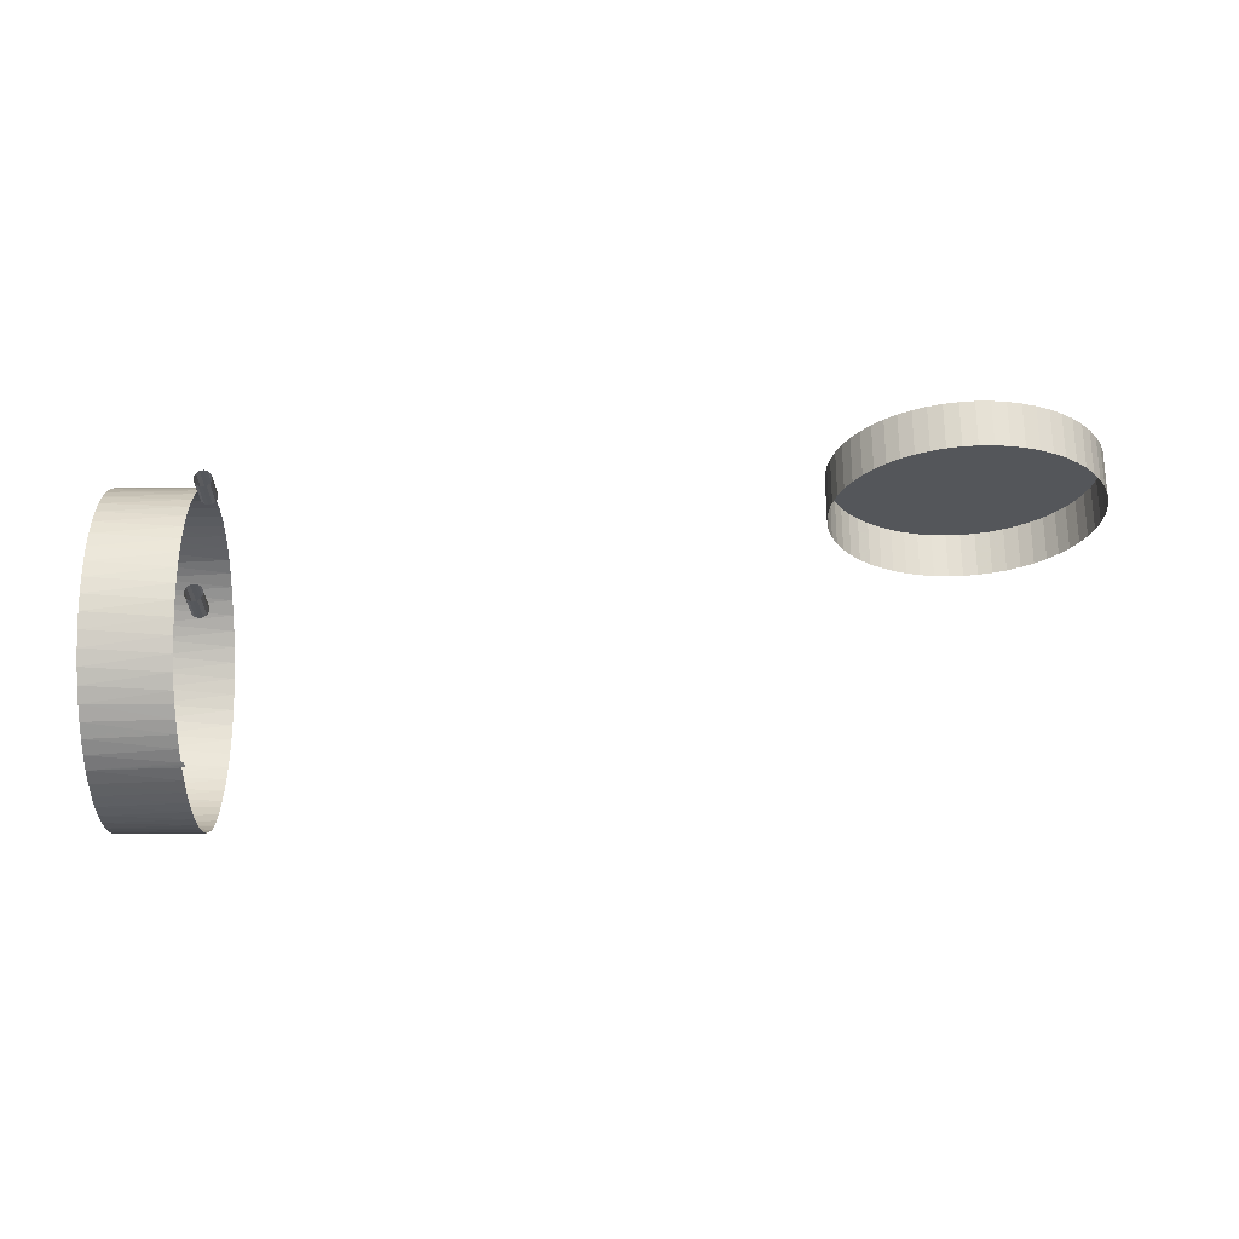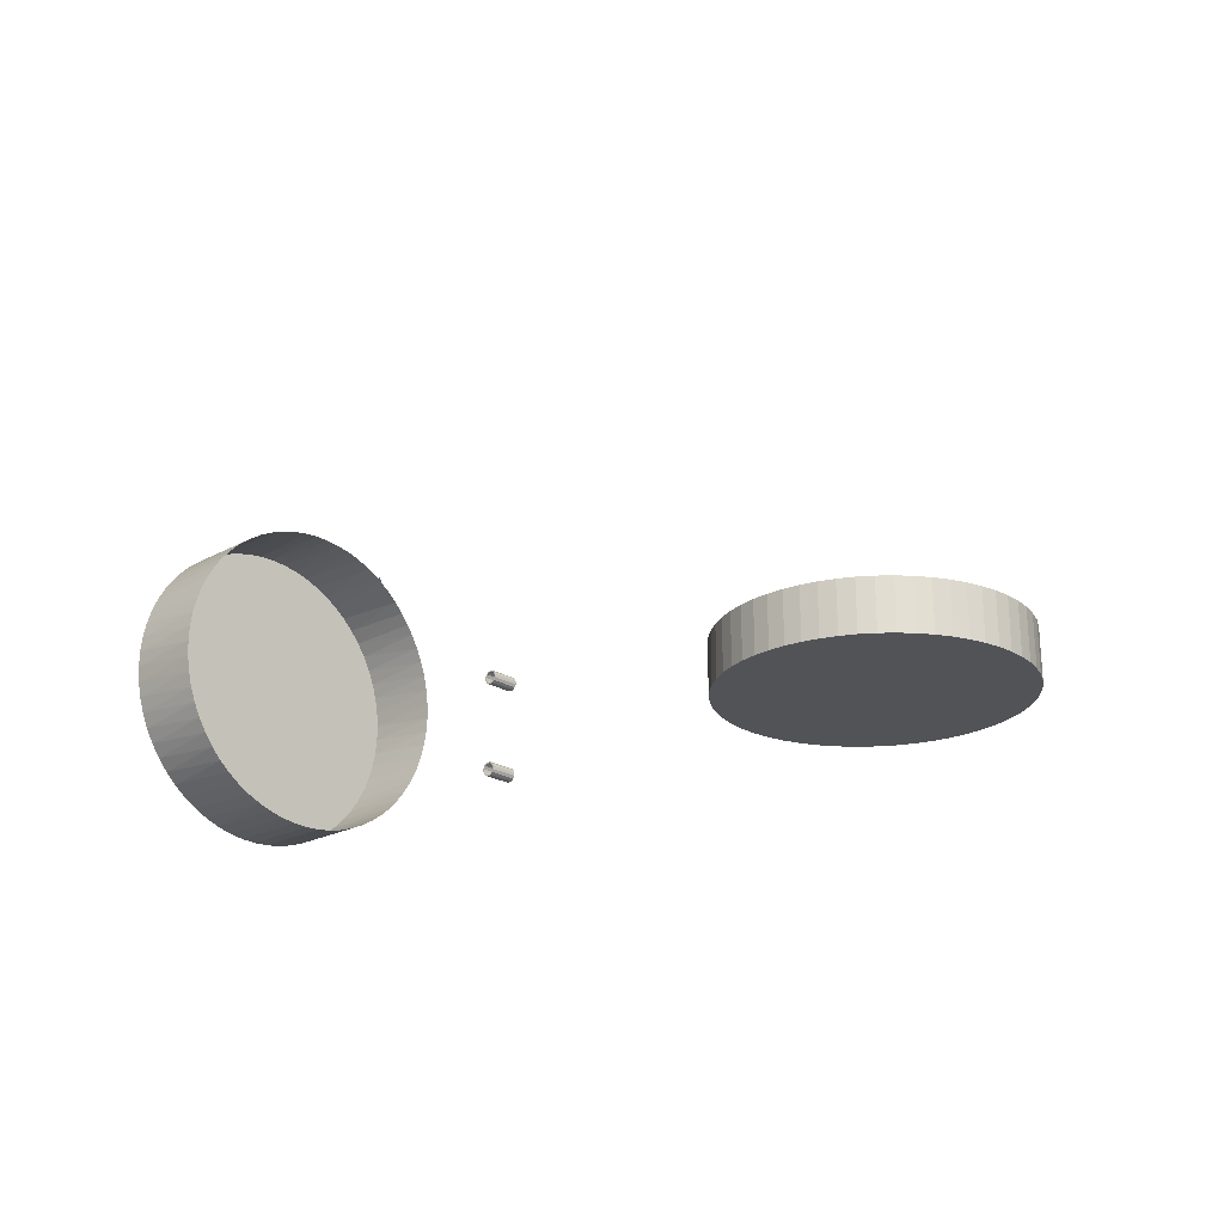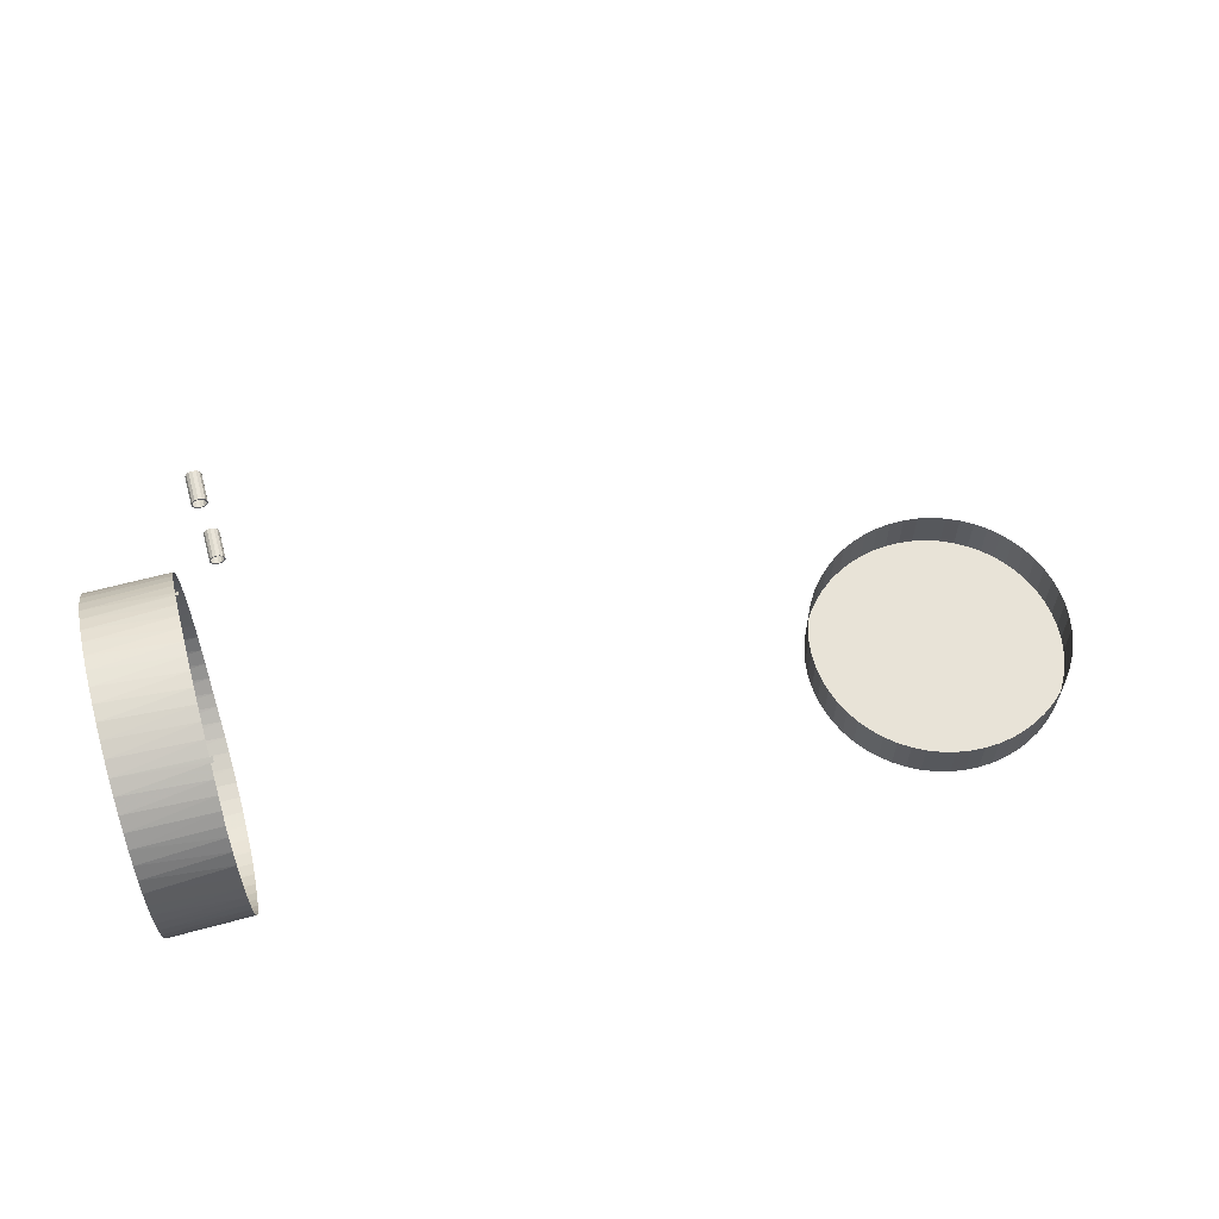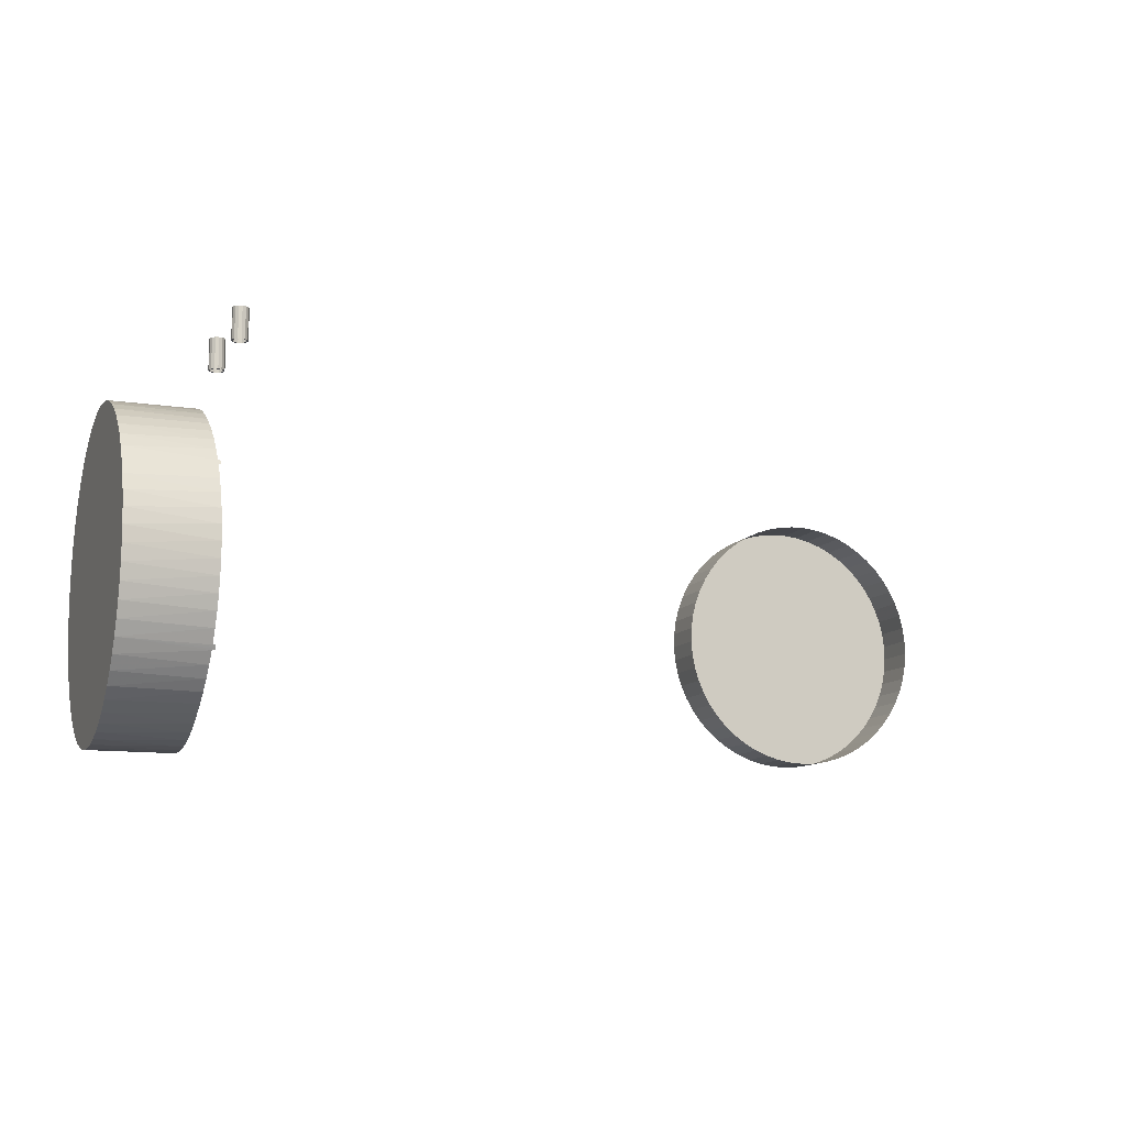
<metadata>
{"format":"obj","ext":"obj","renderer":"f3d","projection":"perspective","resolution":1024,"background":"white","views":[{"elev":64.7,"azim":179.6,"up":"+Z"},{"elev":-22.1,"azim":-136.7,"up":"+Y"},{"elev":61.8,"azim":164.5,"up":"+Y"},{"elev":-10.9,"azim":159.1,"up":"+Z"}]}
</metadata>
<code>
v -280 -32.5 600.3
v -280 -23.75 600.3
v -279.9 -32.5 603.1
v -279.9 -23.75 603.1
v -279.8 -32.5 597.6
v -279.8 -23.75 597.6
v -279.5 -32.5 605.8
v -279.5 -23.75 605.8
v -279.2 -32.5 594.9
v -279.2 -23.75 594.9
v -278.9 -32.5 608.5
v -278.9 -23.75 608.5
v -278.4 -32.5 592.2
v -278.4 -23.75 592.2
v -277.9 -32.5 611
v -277.9 -23.75 611
v -277.3 -32.5 589.7
v -277.3 -23.75 589.7
v -276.7 -32.5 613.5
v -276.7 -23.75 613.5
v -275.9 -32.5 587.3
v -275.9 -23.75 587.3
v -275.1 -32.5 615.8
v -275.1 -23.75 615.8
v -274.3 -32.5 585.1
v -274.3 -23.75 585.1
v -273.4 -32.5 617.9
v -273.4 -23.75 617.9
v -272.4 -32.5 583.1
v -272.4 -23.75 583.1
v -271.4 -32.5 619.9
v -271.4 -23.75 619.9
v -270.4 -32.5 581.3
v -270.4 -23.75 581.3
v -269.2 -32.5 621.5
v -269.2 -23.75 621.5
v -268.1 -32.5 579.7
v -268.1 -23.75 579.7
v -266.9 -32.5 623
v -266.9 -23.75 623
v -265.7 -32.5 578.4
v -265.7 -23.75 578.4
v -264.4 -32.5 624.2
v -264.4 -23.75 624.2
v -263.1 -32.5 577.4
v -263.1 -23.75 577.4
v -261.8 -32.5 625.1
v -261.8 -23.75 625.1
v -260.5 -32.5 576.6
v -260.5 -23.75 576.6
v -259.1 -32.5 625.7
v -259.1 -23.75 625.7
v -257.8 -32.5 576.2
v -257.8 -23.75 576.2
v -256.4 -32.5 626
v -256.4 -23.75 626
v -255 -32.5 576
v -255 -23.75 576
v -253.6 -32.5 626
v -253.6 -23.75 626
v -252.2 -32.5 576.2
v -252.2 -23.75 576.2
v -250.9 -32.5 625.7
v -250.9 -23.75 625.7
v -249.5 -32.5 576.6
v -249.5 -23.75 576.6
v -248.2 -32.5 625.1
v -248.2 -23.75 625.1
v -246.9 -32.5 577.4
v -246.9 -23.75 577.4
v -245.6 -32.5 624.2
v -245.6 -23.75 624.2
v -244.3 -32.5 578.4
v -244.3 -23.75 578.4
v -243.1 -32.5 623
v -243.1 -23.75 623
v -241.9 -32.5 579.7
v -241.9 -23.75 579.7
v -240.8 -32.5 621.5
v -240.8 -23.75 621.5
v -239.6 -32.5 581.3
v -239.6 -23.75 581.3
v -238.6 -32.5 619.9
v -238.6 -23.75 619.9
v -237.6 -32.5 583.1
v -237.6 -23.75 583.1
v -236.6 -32.5 617.9
v -236.6 -23.75 617.9
v -235.7 -32.5 585.1
v -235.7 -23.75 585.1
v -234.9 -32.5 615.8
v -234.9 -23.75 615.8
v -234.1 -32.5 587.3
v -234.1 -23.75 587.3
v -233.3 -32.5 613.5
v -233.3 -23.75 613.5
v -232.7 -32.5 589.7
v -232.7 -23.75 589.7
v -232.1 -32.5 611
v -232.1 -23.75 611
v -231.6 -32.5 592.2
v -231.6 -23.75 592.2
v -231.1 -32.5 608.5
v -231.1 -23.75 608.5
v -230.8 -32.5 594.9
v -230.8 -23.75 594.9
v -230.5 -32.5 605.8
v -230.5 -23.75 605.8
v -230.2 -32.5 597.6
v -230.2 -23.75 597.6
v -230.1 -32.5 603.1
v -230.1 -23.75 603.1
v -230 -32.5 600.3
v -230 -23.75 600.3
v -128.5 -6.334 642.3
v -128.5 -6.334 648.3
v -128.5 -5.666 642.3
v -128.5 -5.666 648.3
v -128.5 13.67 642.3
v -128.5 13.67 648.3
v -128.5 14.33 642.3
v -128.5 14.33 648.3
v -128.2 -5.849 642.3
v -128.2 14.15 642.3
v -128.2 -6.935 642.3
v -128.2 -6.935 648.3
v -128.2 -5.065 642.3
v -128.2 -5.065 648.3
v -128.2 13.06 642.3
v -128.2 13.06 648.3
v -128.2 14.94 642.3
v -128.2 14.94 648.3
v -128.2 -6.443 642.3
v -128.2 13.56 642.3
v -128 -5.29 642.3
v -128 14.71 642.3
v -127.8 -6.936 642.3
v -127.8 13.06 642.3
v -127.7 -7.351 642.3
v -127.7 -7.351 648.3
v -127.7 -4.649 642.3
v -127.7 -4.649 648.3
v -127.7 12.65 642.3
v -127.7 12.65 648.3
v -127.7 15.35 642.3
v -127.7 15.35 648.3
v -127.6 -4.893 642.3
v -127.6 15.11 642.3
v -127.3 -7.214 642.3
v -127.3 12.79 642.3
v -127 -7.5 642.3
v -127 -7.5 648.3
v -127 -4.75 642.3
v -127 -4.5 642.3
v -127 -4.5 648.3
v -127 12.5 642.3
v -127 12.5 648.3
v -127 15.25 642.3
v -127 15.5 642.3
v -127 15.5 648.3
v -126.7 -7.214 642.3
v -126.7 12.79 642.3
v -126.4 -4.893 642.3
v -126.4 15.11 642.3
v -126.3 -7.351 642.3
v -126.3 -7.351 648.3
v -126.3 -4.649 642.3
v -126.3 -4.649 648.3
v -126.3 12.65 642.3
v -126.3 12.65 648.3
v -126.3 15.35 642.3
v -126.3 15.35 648.3
v -126.2 -6.936 642.3
v -126.2 13.06 642.3
v -126 -5.29 642.3
v -126 14.71 642.3
v -125.8 -6.443 642.3
v -125.8 13.56 642.3
v -125.8 -6.935 642.3
v -125.8 -6.935 648.3
v -125.8 -5.065 642.3
v -125.8 -5.065 648.3
v -125.8 13.06 642.3
v -125.8 13.06 648.3
v -125.8 14.94 642.3
v -125.8 14.94 648.3
v -125.8 -5.849 642.3
v -125.8 14.15 642.3
v -125.5 -6.334 642.3
v -125.5 -6.334 648.3
v -125.5 -5.666 642.3
v -125.5 -5.666 648.3
v -125.5 13.67 642.3
v -125.5 13.67 648.3
v -125.5 14.33 642.3
v -125.5 14.33 648.3
v -121.3 30 586
v -121.3 30 616
v -121.3 29.84 585.8
v -121.3 29.84 616.2
v -121.3 29.67 585.5
v -121.3 29.67 616.5
v -121.3 29.5 585.2
v -121.3 29.5 616.8
v -120.9 33.97 599.6
v -120.9 33.97 602.4
v -120.9 33.7 596.7
v -120.9 33.7 605.3
v -120.9 33.16 593.9
v -120.9 33.16 608.1
v -120.9 32.36 591.2
v -120.9 32.36 610.8
v -120.8 31.3 588.6
v -120.8 31.3 613.4
v -120.8 30 586
v -120.8 30 616
v -120.8 29.5 585.2
v -120.8 29.5 616.8
v -120.8 -26 601
v -120.8 -25.86 598.1
v -120.8 -25.86 603.9
v -120.7 -25.44 595.2
v -120.7 -25.44 606.8
v -120.7 27.99 583
v -120.7 27.99 619
v -120.7 -24.74 592.4
v -120.7 -24.74 609.6
v -120.7 -23.78 589.7
v -120.7 -23.78 612.3
v -120.7 26.29 580.9
v -120.7 26.29 621.1
v -120.6 -22.55 587
v -120.6 -22.55 615
v -120.6 24.41 579
v -120.6 24.41 623
v -120.6 -21.08 584.5
v -120.6 -21.08 617.5
v -120.5 -19.37 582.2
v -120.5 -19.37 619.8
v -120.5 22.37 577.3
v -120.5 22.37 624.7
v -120.5 -17.63 580.2
v -120.5 -17.63 621.8
v -120.5 -15.46 578.2
v -120.5 -15.46 623.8
v -120.5 -13.09 576.3
v -120.5 -13.09 625.7
v -120.5 -10.56 574.8
v -120.5 -10.56 627.2
v -120.5 -7.882 573.5
v -120.5 -7.882 628.5
v -120.5 -5.088 572.4
v -120.5 -5.088 629.6
v -120.5 -2.204 571.6
v -120.5 -2.204 630.4
v -120.5 0.7415 571.2
v -120.5 0.7415 630.8
v -120.5 3.719 571
v -120.5 3.719 631
v -120.5 6.7 571.1
v -120.5 6.7 630.9
v -120.5 9.653 571.5
v -120.5 9.653 630.5
v -120.5 12.55 572.2
v -120.5 12.55 629.8
v -120.5 15.36 573.2
v -120.5 15.36 628.8
v -120.5 18.07 574.5
v -120.5 18.07 627.5
v -120.5 20.63 576
v -120.5 20.63 626
v -105 -26 601
v -105 -25.85 598
v -105 -25.85 604
v -105 -25.39 595
v -105 -25.39 607
v -105 -24.62 592
v -105 -24.62 610
v -105 -23.57 589.2
v -105 -23.57 612.8
v -105 -22.23 586.4
v -105 -22.23 615.6
v -105 -20.62 583.9
v -105 -20.62 618.1
v -105 -18.76 581.5
v -105 -18.76 620.5
v -105 -16.67 579.3
v -105 -16.67 622.7
v -105 -14.36 577.3
v -105 -14.36 624.7
v -105 -11.87 575.5
v -105 -11.87 626.5
v -105 -9.212 574.1
v -105 -9.212 627.9
v -105 -6.419 572.9
v -105 -6.419 629.1
v -105 -3.52 572
v -105 -3.52 630
v -105 -0.5428 571.3
v -105 -0.5428 630.7
v -105 2.481 571
v -105 2.481 631
v -105 5.519 571
v -105 5.519 631
v -105 8.543 571.3
v -105 8.543 630.7
v -105 11.52 572
v -105 11.52 630
v -105 14.42 572.9
v -105 14.42 629.1
v -105 17.21 574.1
v -105 17.21 627.9
v -105 19.87 575.5
v -105 19.87 626.5
v -105 22.36 577.3
v -105 22.36 624.7
v -105 24.67 579.3
v -105 24.67 622.7
v -105 26.76 581.5
v -105 26.76 620.5
v -105 28.62 583.9
v -105 28.62 618.1
v -105 30.23 586.4
v -105 30.23 615.6
v -105 31.57 589.2
v -105 31.57 612.8
v -105 32.62 592
v -105 32.62 610
v -105 33.39 595
v -105 33.39 607
v -105 33.85 598
v -105 33.85 604
v -105 34 601
f 237 284 239
f 239 284 286
f 239 286 243
f 243 286 288
f 243 288 245
f 245 288 290
f 245 290 247
f 247 290 292
f 247 292 249
f 249 292 294
f 249 294 251
f 251 294 296
f 251 296 253
f 253 296 298
f 253 298 255
f 255 298 300
f 255 300 257
f 257 300 302
f 257 302 259
f 259 302 304
f 259 304 261
f 261 304 306
f 261 306 263
f 263 306 308
f 263 308 265
f 265 308 310
f 265 310 267
f 267 310 312
f 267 312 269
f 269 312 314
f 269 314 271
f 271 314 316
f 271 316 241
f 241 316 235
f 235 316 318
f 235 318 231
f 231 318 320
f 231 320 225
f 225 320 322
f 225 322 218
f 218 322 324
f 218 324 202
f 202 324 200
f 200 324 216
f 200 216 198
f 284 237 282
f 282 237 233
f 282 233 280
f 280 233 229
f 280 229 278
f 278 229 227
f 278 227 276
f 276 227 223
f 276 223 274
f 274 223 221
f 274 221 272
f 272 221 219
f 272 219 220
f 272 220 273
f 273 220 222
f 273 222 275
f 275 222 226
f 275 226 277
f 277 226 228
f 277 228 279
f 279 228 232
f 279 232 281
f 281 232 236
f 281 236 283
f 283 236 238
f 283 238 285
f 285 238 242
f 285 242 287
f 287 242 244
f 287 244 289
f 289 244 246
f 289 246 291
f 291 246 248
f 291 248 293
f 293 248 250
f 293 250 295
f 295 250 252
f 295 252 297
f 297 252 254
f 297 254 299
f 299 254 256
f 299 256 301
f 301 256 258
f 301 258 303
f 303 258 260
f 303 260 305
f 305 260 262
f 305 262 307
f 307 262 264
f 307 264 309
f 309 264 266
f 309 266 311
f 311 266 268
f 311 268 313
f 313 268 270
f 313 270 315
f 315 270 240
f 315 240 234
f 315 234 317
f 317 234 230
f 317 230 319
f 319 230 224
f 319 224 321
f 321 224 217
f 321 217 323
f 323 217 201
f 323 201 199
f 217 203 201
f 197 215 199
f 199 215 323
f 215 213 323
f 323 213 325
f 325 213 211
f 325 211 327
f 327 211 209
f 327 209 329
f 329 209 207
f 329 207 331
f 331 207 205
f 331 205 333
f 333 205 206
f 333 206 332
f 332 206 208
f 332 208 330
f 330 208 210
f 330 210 328
f 328 210 212
f 328 212 326
f 326 212 214
f 326 214 324
f 324 214 216
f 202 204 218
f 273 331 272
f 272 331 333
f 272 333 274
f 274 333 332
f 274 332 276
f 276 332 330
f 276 330 278
f 278 330 328
f 278 328 280
f 280 328 326
f 280 326 282
f 282 326 324
f 282 324 284
f 284 324 322
f 284 322 286
f 286 322 320
f 286 320 288
f 288 320 318
f 288 318 290
f 290 318 316
f 290 316 292
f 292 316 314
f 292 314 294
f 294 314 312
f 294 312 296
f 296 312 310
f 296 310 298
f 298 310 308
f 298 308 300
f 300 308 306
f 300 306 302
f 302 306 304
f 331 273 329
f 329 273 275
f 329 275 327
f 327 275 277
f 327 277 325
f 325 277 279
f 325 279 323
f 323 279 281
f 323 281 321
f 321 281 283
f 321 283 319
f 319 283 285
f 319 285 317
f 317 285 287
f 317 287 315
f 315 287 289
f 315 289 313
f 313 289 291
f 313 291 311
f 311 291 293
f 311 293 309
f 309 293 295
f 309 295 307
f 307 295 297
f 307 297 305
f 305 297 299
f 305 299 303
f 303 299 301
f 142 154 155
f 155 154 167
f 155 167 168
f 168 167 181
f 168 181 182
f 182 181 191
f 182 191 192
f 192 191 189
f 192 189 190
f 190 189 179
f 190 179 180
f 180 179 165
f 180 165 166
f 166 165 151
f 166 151 152
f 152 151 139
f 152 139 140
f 140 139 125
f 140 125 126
f 126 125 115
f 126 115 116
f 116 115 117
f 116 117 118
f 118 117 127
f 118 127 128
f 128 127 141
f 128 141 142
f 142 141 154
f 146 159 160
f 160 159 171
f 160 171 172
f 172 171 185
f 172 185 186
f 186 185 195
f 186 195 196
f 196 195 193
f 196 193 194
f 194 193 183
f 194 183 184
f 184 183 169
f 184 169 170
f 170 169 156
f 170 156 157
f 157 156 143
f 157 143 144
f 144 143 129
f 144 129 130
f 130 129 119
f 130 119 120
f 120 119 121
f 120 121 122
f 122 121 131
f 122 131 132
f 132 131 145
f 132 145 146
f 146 145 159
f 167 154 153
f 153 154 141
f 153 141 147
f 147 141 127
f 147 127 135
f 135 127 117
f 135 117 123
f 123 117 115
f 123 115 133
f 133 115 125
f 133 125 137
f 137 125 139
f 137 139 149
f 149 139 151
f 149 151 161
f 161 151 165
f 161 165 173
f 173 165 179
f 173 179 177
f 177 179 189
f 177 189 187
f 187 189 191
f 187 191 175
f 175 191 181
f 175 181 163
f 163 181 167
f 163 167 153
f 171 159 158
f 158 159 145
f 158 145 148
f 148 145 131
f 148 131 136
f 136 131 121
f 136 121 124
f 124 121 119
f 124 119 134
f 134 119 129
f 134 129 138
f 138 129 143
f 138 143 150
f 150 143 156
f 150 156 162
f 162 156 169
f 162 169 174
f 174 169 183
f 174 183 178
f 178 183 193
f 178 193 188
f 188 193 195
f 188 195 176
f 176 195 185
f 176 185 164
f 164 185 171
f 164 171 158
f 54 57 58
f 58 57 61
f 58 61 62
f 62 61 65
f 62 65 66
f 66 65 69
f 66 69 70
f 70 69 73
f 70 73 74
f 74 73 77
f 74 77 78
f 78 77 81
f 78 81 82
f 82 81 85
f 82 85 86
f 86 85 89
f 86 89 90
f 90 89 93
f 90 93 94
f 94 93 97
f 94 97 98
f 98 97 101
f 98 101 102
f 102 101 105
f 102 105 106
f 106 105 109
f 106 109 110
f 110 109 113
f 110 113 114
f 114 113 111
f 114 111 112
f 112 111 107
f 112 107 108
f 108 107 103
f 108 103 104
f 104 103 99
f 104 99 100
f 100 99 95
f 100 95 96
f 96 95 91
f 96 91 92
f 92 91 87
f 92 87 88
f 88 87 83
f 88 83 84
f 84 83 79
f 84 79 80
f 80 79 75
f 80 75 76
f 76 75 71
f 76 71 72
f 72 71 67
f 72 67 68
f 68 67 63
f 68 63 64
f 64 63 59
f 64 59 60
f 60 59 55
f 60 55 56
f 56 55 51
f 56 51 52
f 52 51 47
f 52 47 48
f 48 47 43
f 48 43 44
f 44 43 39
f 44 39 40
f 40 39 35
f 40 35 36
f 36 35 31
f 36 31 32
f 32 31 27
f 32 27 28
f 28 27 23
f 28 23 24
f 24 23 19
f 24 19 20
f 20 19 15
f 20 15 16
f 16 15 11
f 16 11 12
f 12 11 7
f 12 7 8
f 8 7 3
f 8 3 4
f 4 3 1
f 4 1 2
f 2 1 5
f 2 5 6
f 6 5 9
f 6 9 10
f 10 9 13
f 10 13 14
f 14 13 17
f 14 17 18
f 18 17 21
f 18 21 22
f 22 21 25
f 22 25 26
f 26 25 29
f 26 29 30
f 30 29 33
f 30 33 34
f 34 33 37
f 34 37 38
f 38 37 41
f 38 41 42
f 42 41 45
f 42 45 46
f 46 45 49
f 46 49 50
f 50 49 53
f 50 53 54
f 54 53 57
f 61 57 51
f 51 57 53
f 51 53 49
f 51 49 47
f 47 49 45
f 47 45 43
f 43 45 41
f 43 41 39
f 39 41 37
f 39 37 35
f 35 37 33
f 35 33 31
f 31 33 29
f 31 29 27
f 27 29 25
f 27 25 23
f 23 25 21
f 23 21 19
f 19 21 17
f 19 17 15
f 15 17 13
f 15 13 11
f 11 13 9
f 11 9 7
f 7 9 5
f 7 5 3
f 3 5 1
f 55 63 51
f 51 63 67
f 51 67 71
f 55 59 63
f 71 75 51
f 51 75 79
f 51 79 83
f 83 87 51
f 51 87 91
f 51 91 95
f 95 99 51
f 51 99 103
f 51 103 107
f 107 111 51
f 51 111 113
f 51 113 109
f 109 105 51
f 51 105 101
f 51 101 97
f 97 93 51
f 51 93 89
f 51 89 85
f 85 81 51
f 51 81 77
f 51 77 73
f 73 69 51
f 51 69 65
f 51 65 61

</code>
